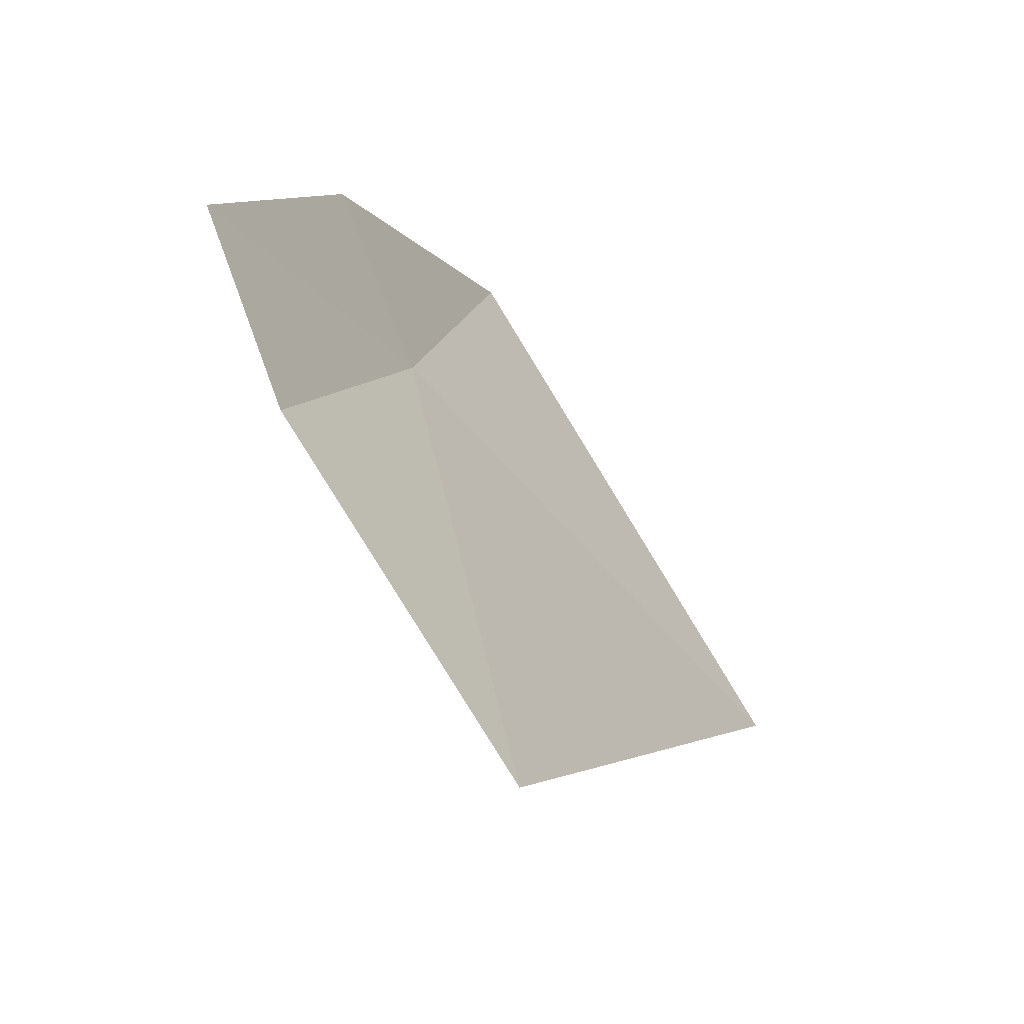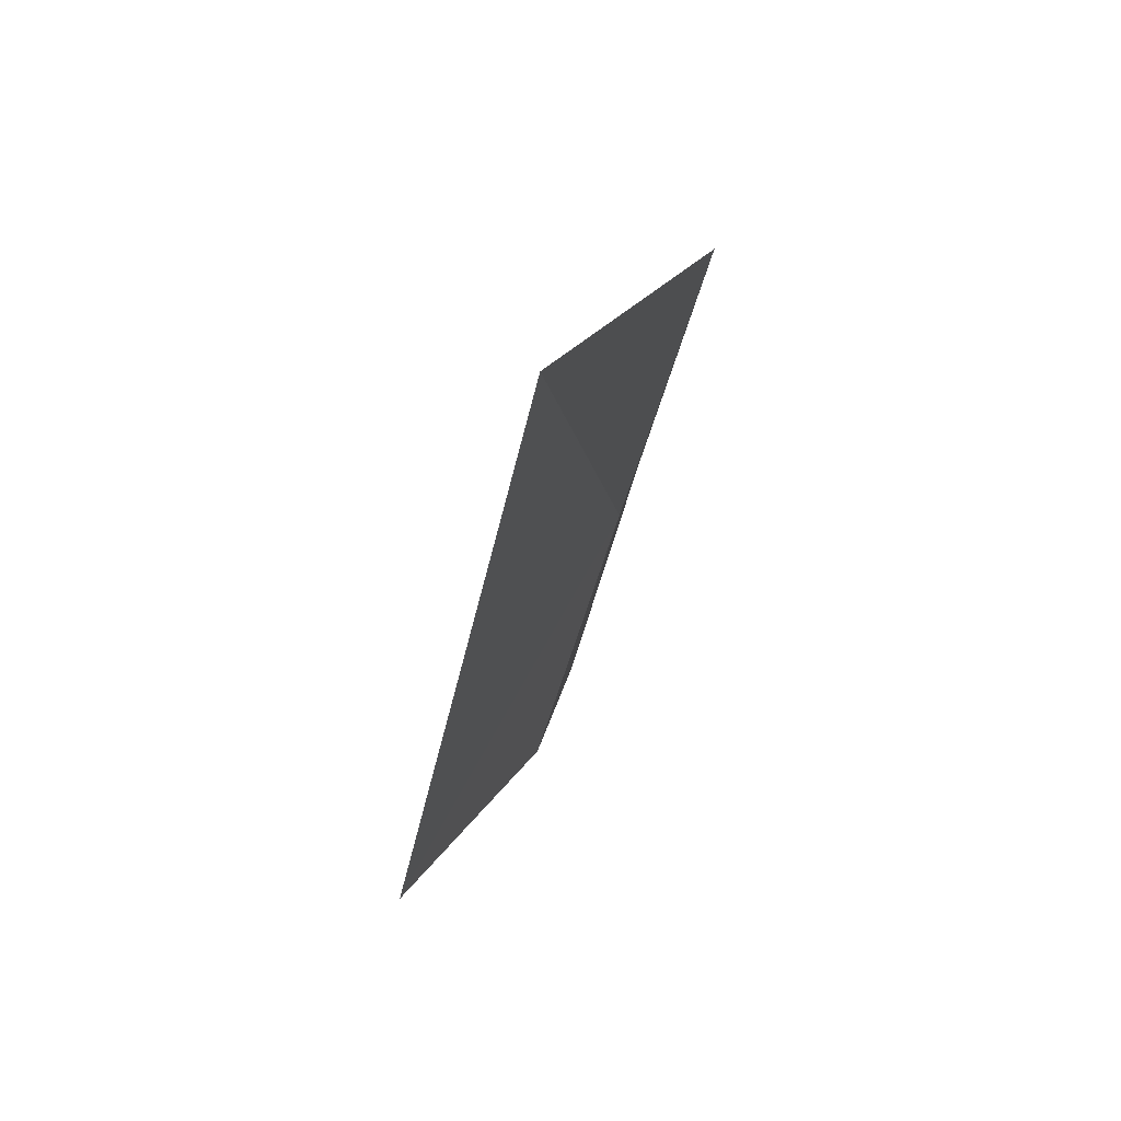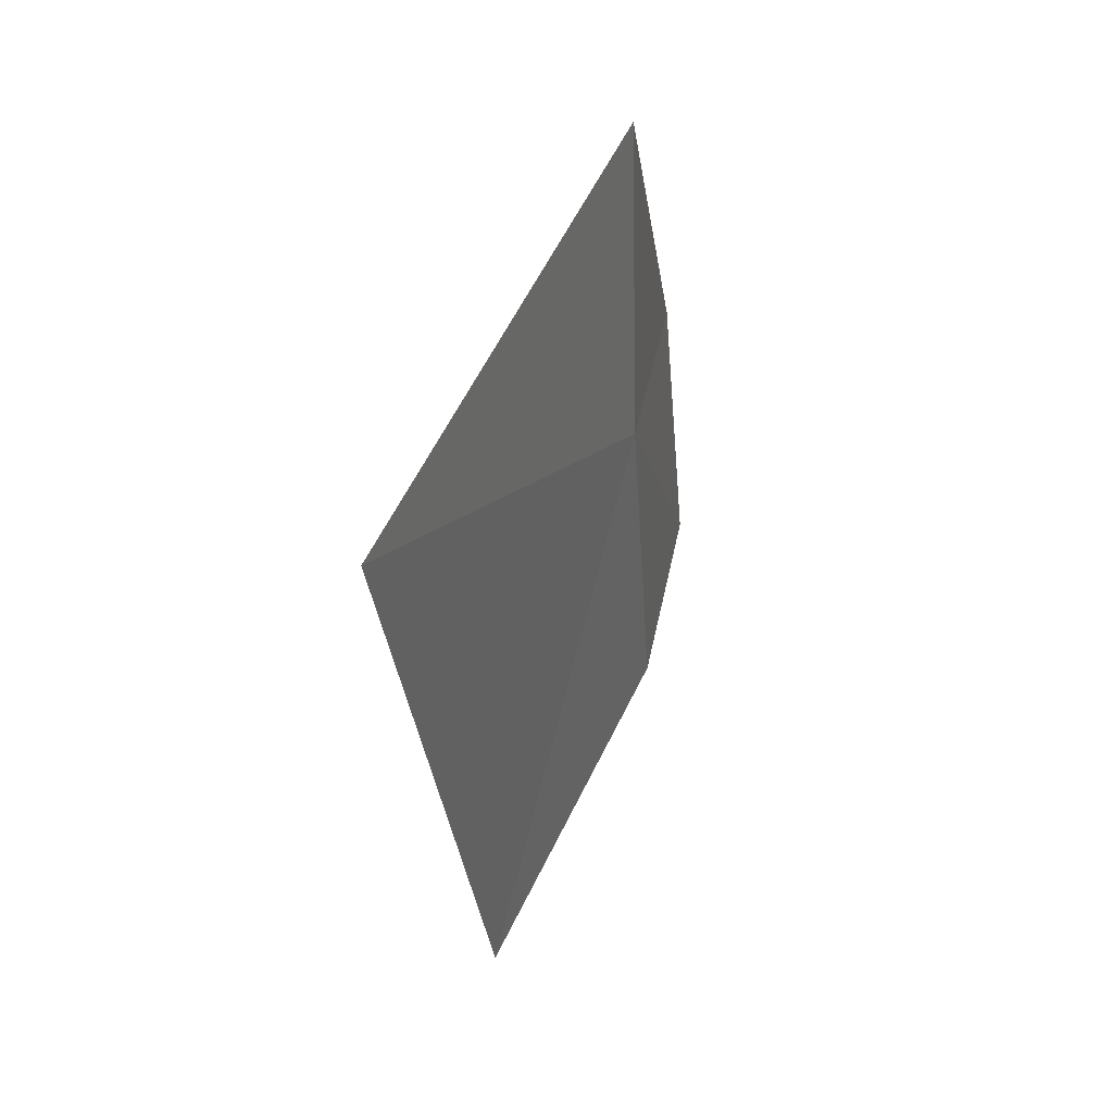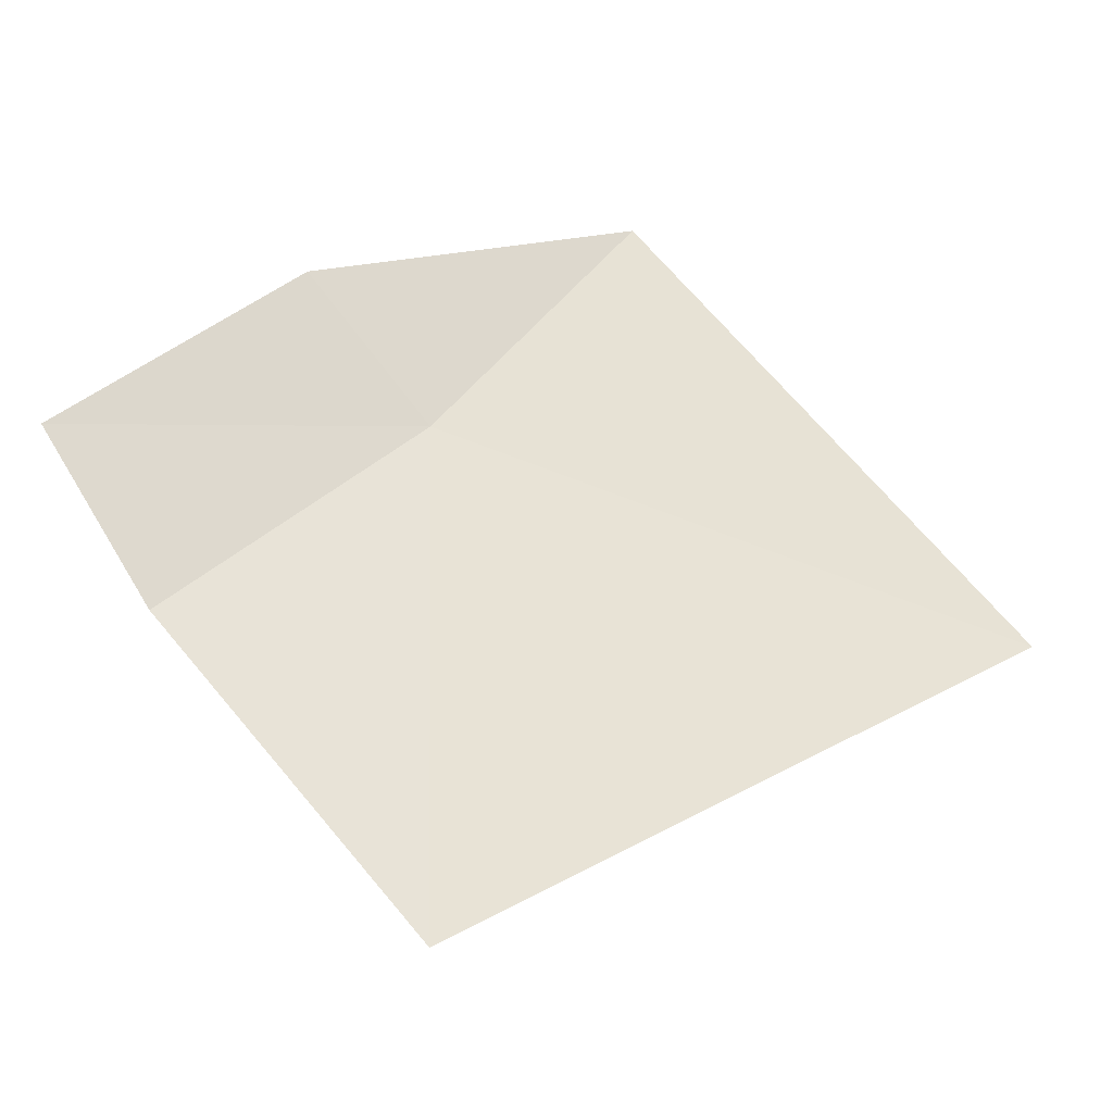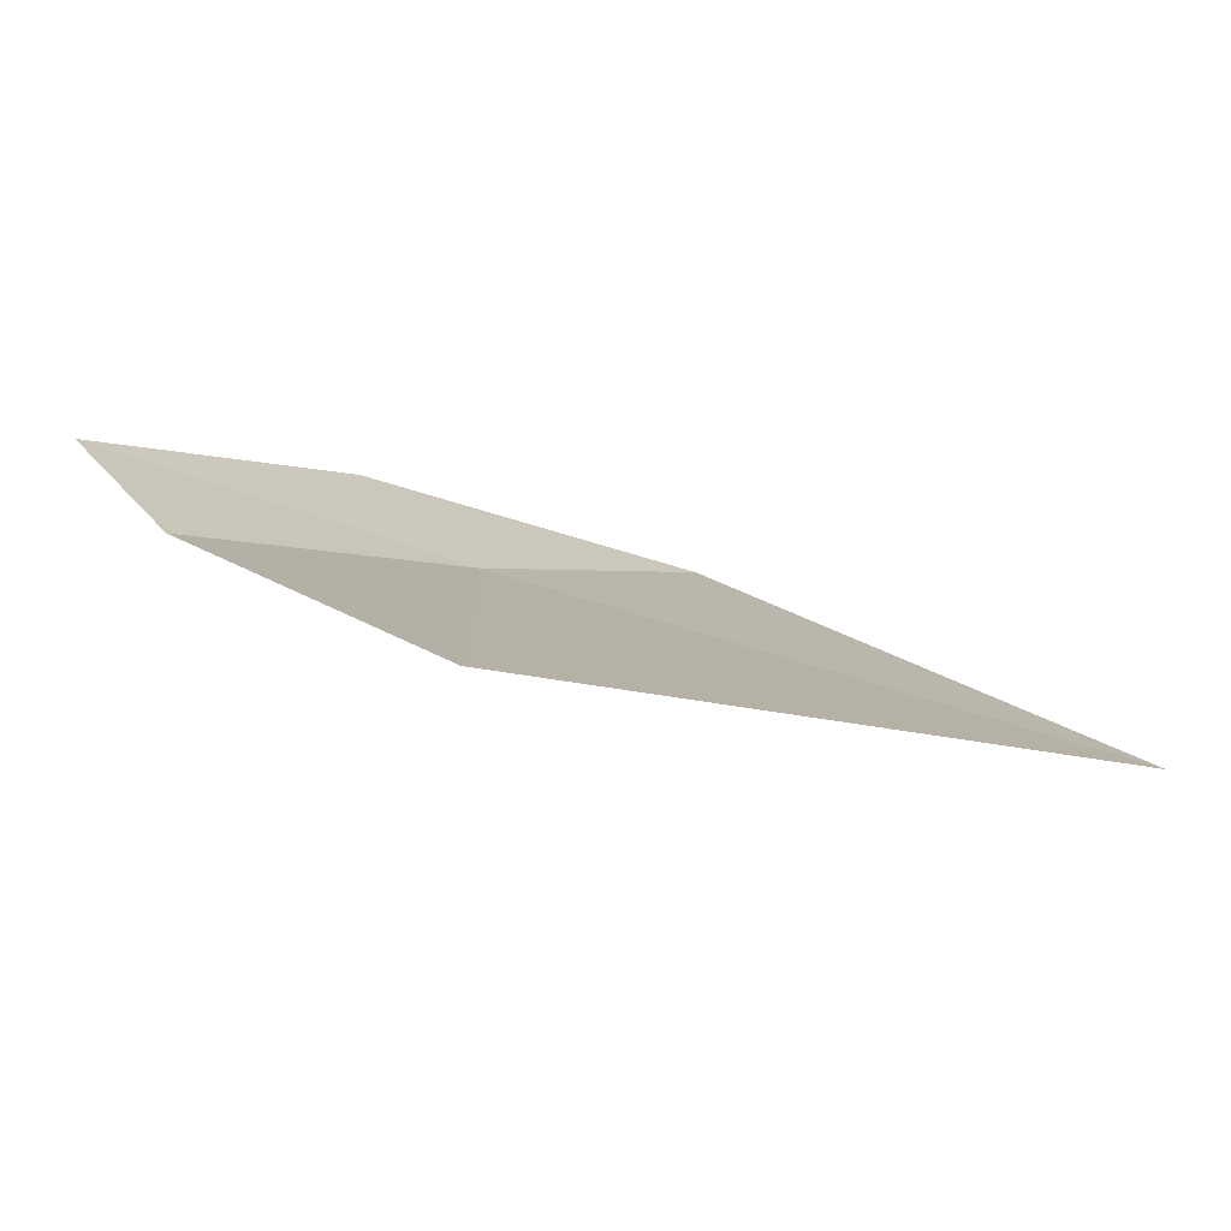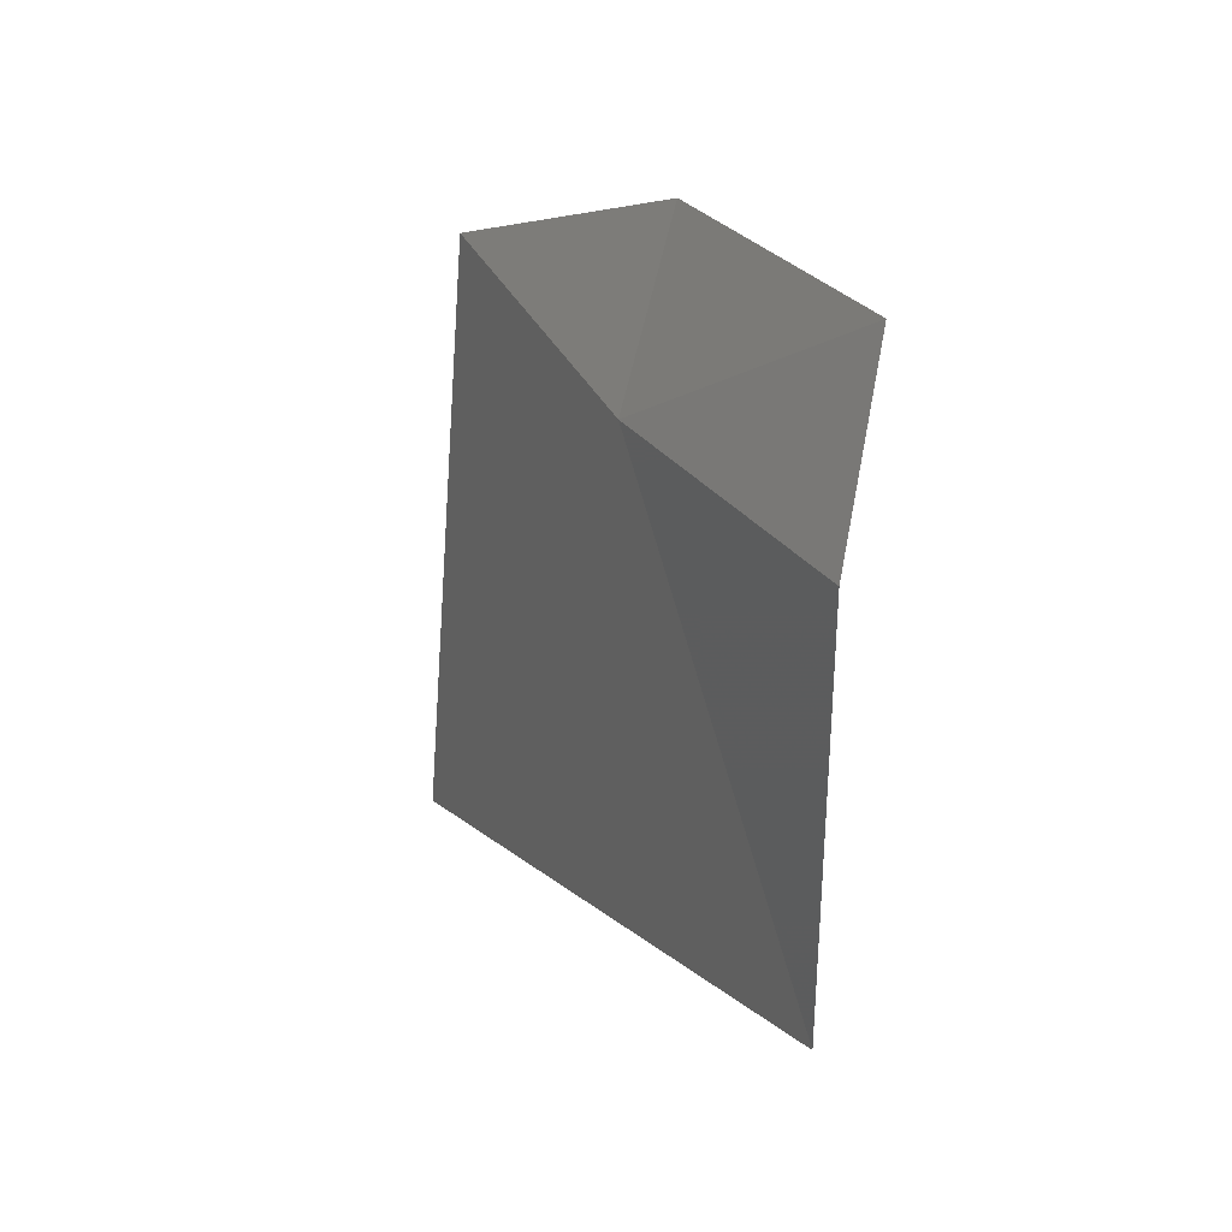
<metadata>
{"format":"obj","ext":"obj","renderer":"f3d","projection":"perspective","resolution":1024,"background":"white","views":[{"elev":-29.8,"azim":-145.1,"up":"+Y"},{"elev":62.2,"azim":11.3,"up":"+Z"},{"elev":-6.6,"azim":17.1,"up":"+Y"},{"elev":-14.5,"azim":-105.4,"up":"+Y"},{"elev":-64.8,"azim":-104.8,"up":"+Y"},{"elev":-16.4,"azim":156.9,"up":"+Y"}]}
</metadata>
<code>
v 8.708 -3.1 37.3
v 8.607 -3.455 36.85
v 8.451 -3.961 37.25
v 8.619 -3.424 38.3
v 8.626 -3.172 36.68
v 8.81 -2.684 37.68
v 8.71 -2.855 37.09
f 1 3 2
f 1 4 3
f 1 2 5
f 1 6 4
f 1 5 7
f 1 7 6

</code>
